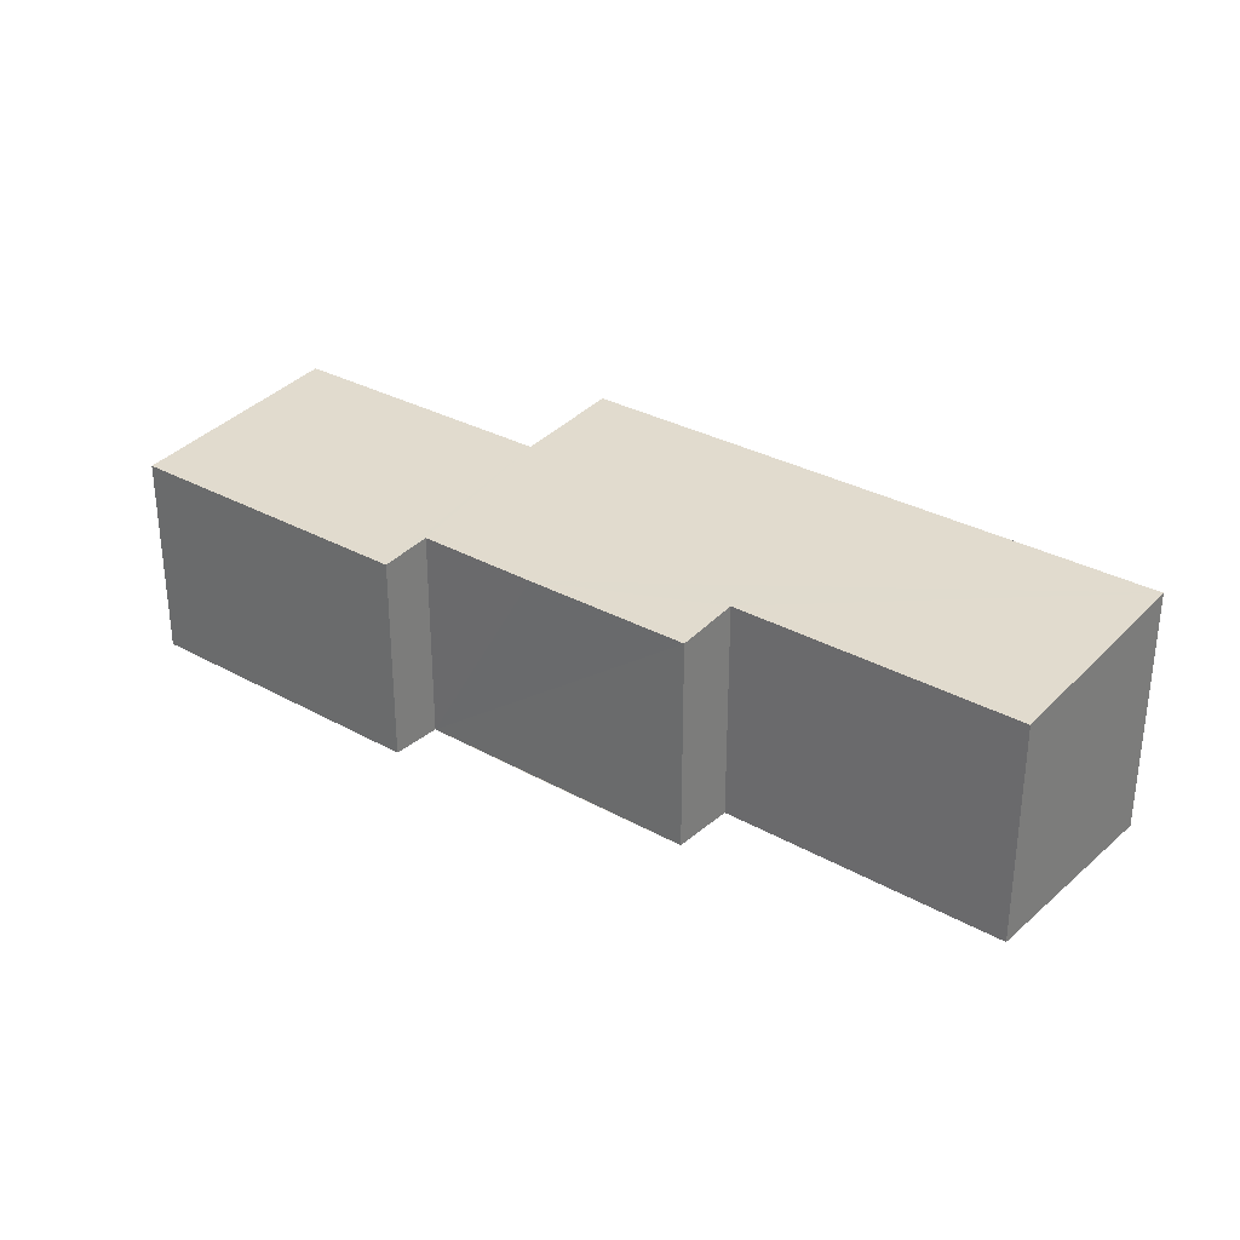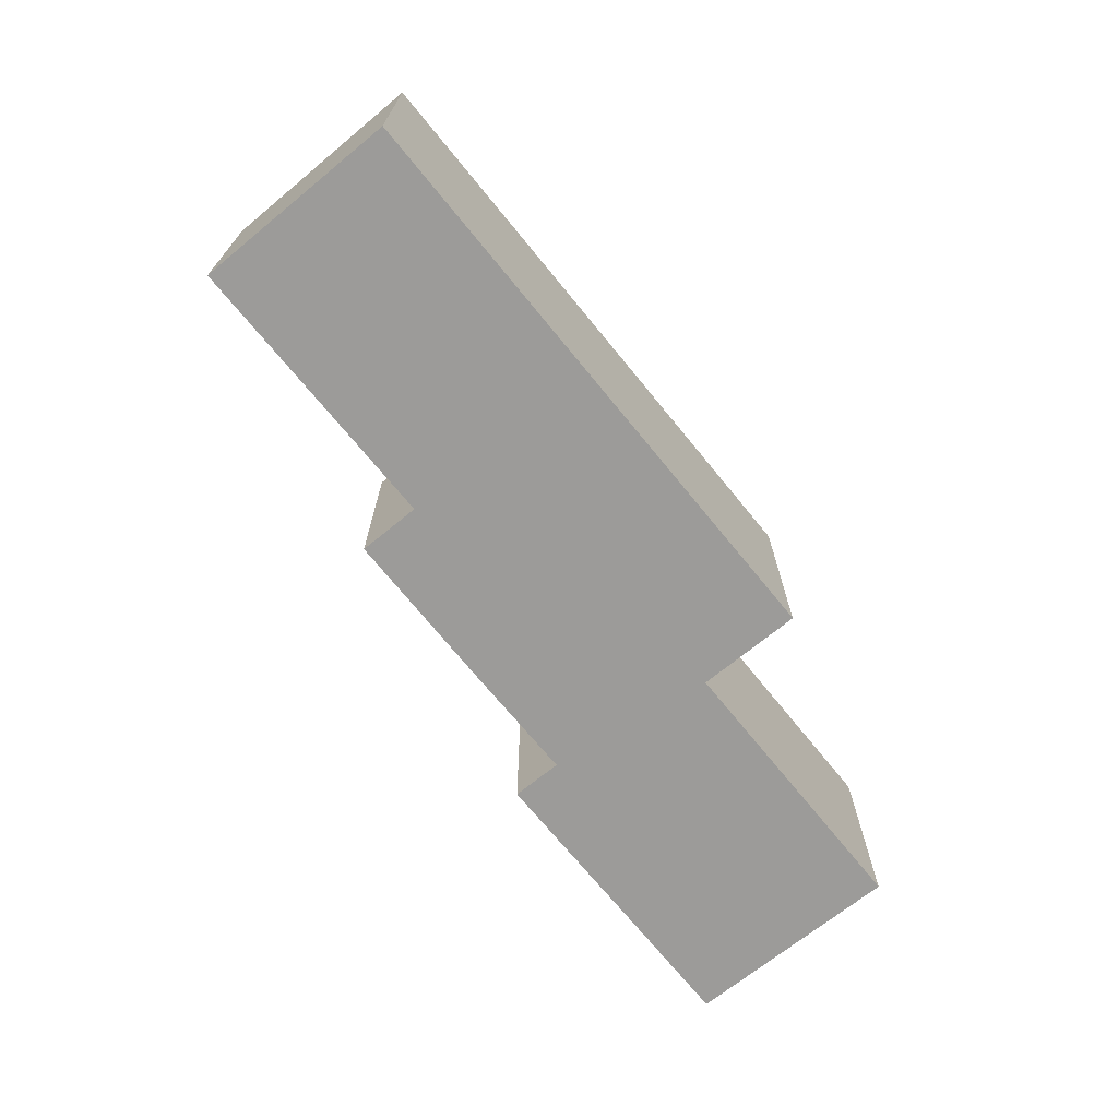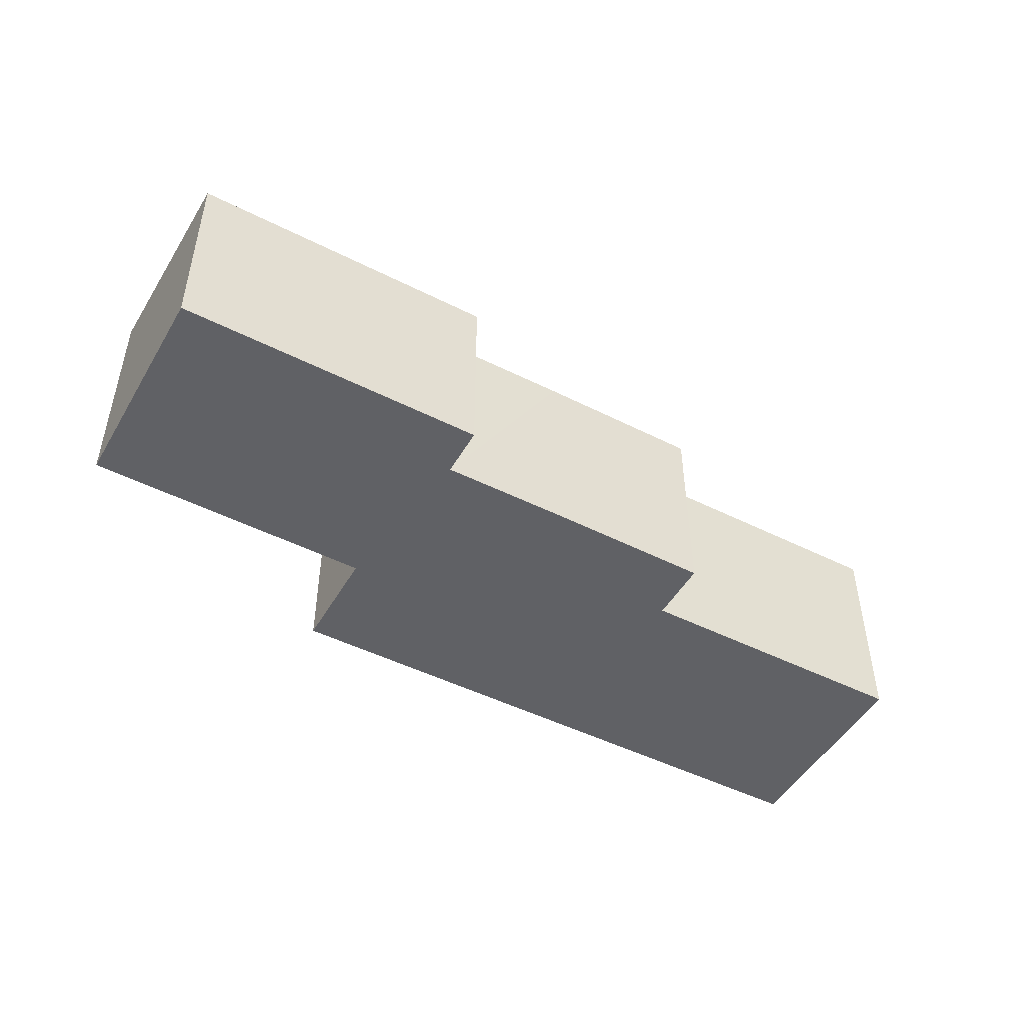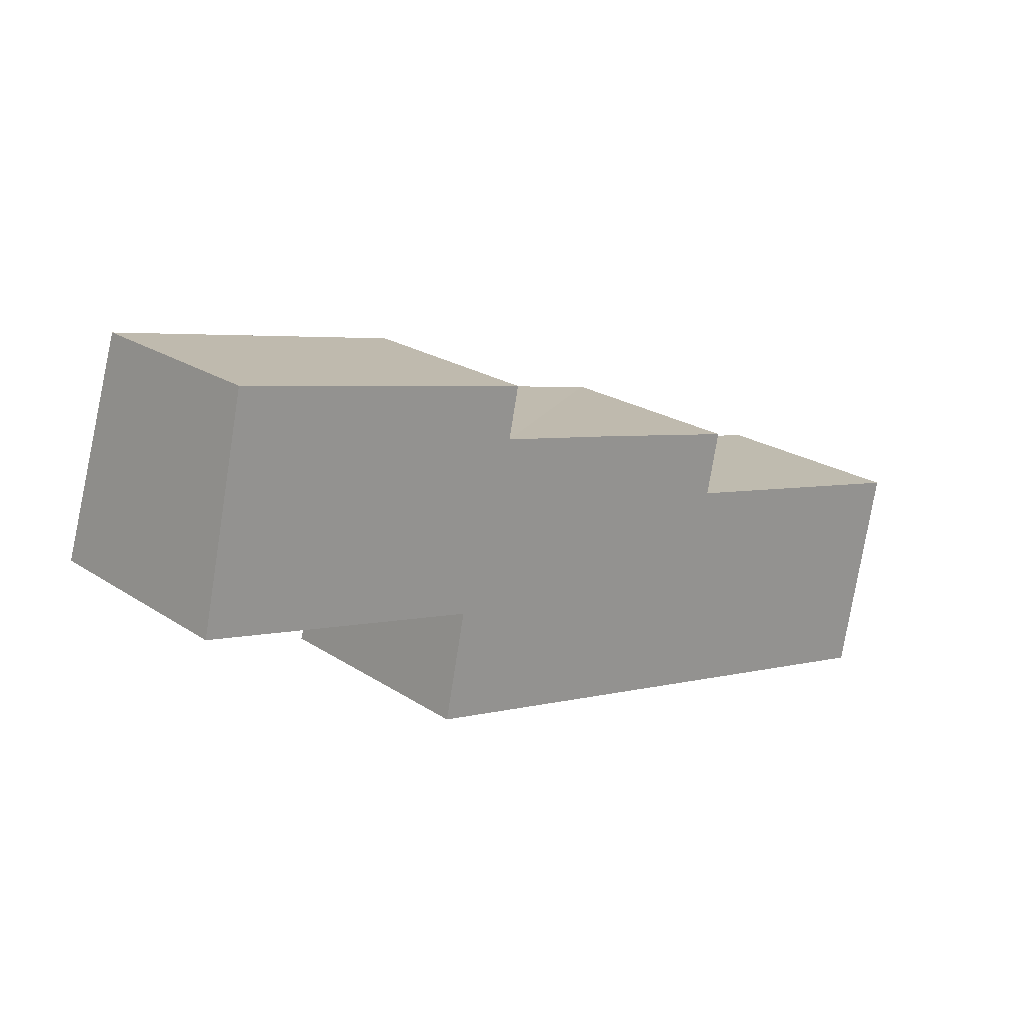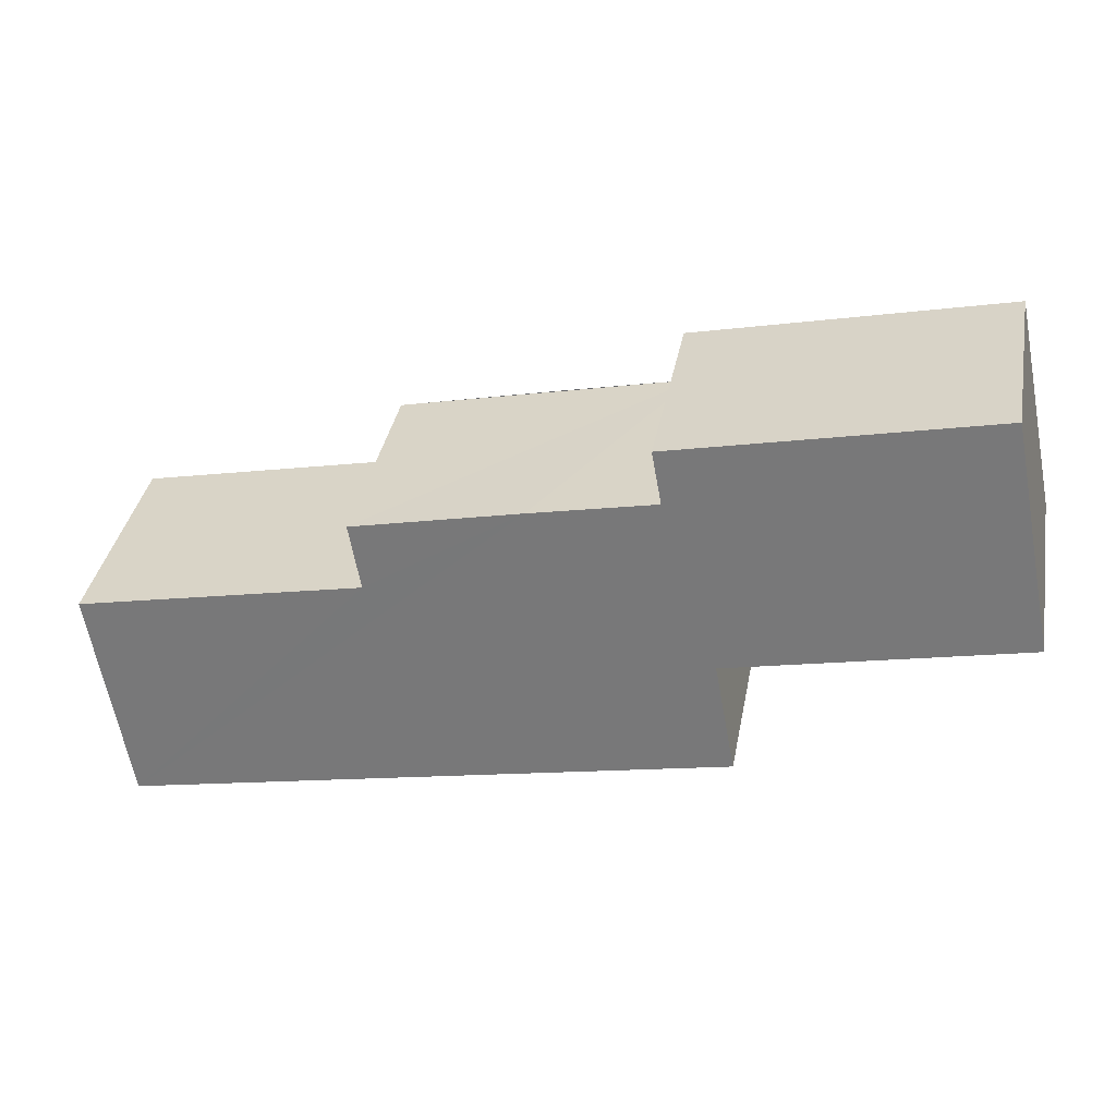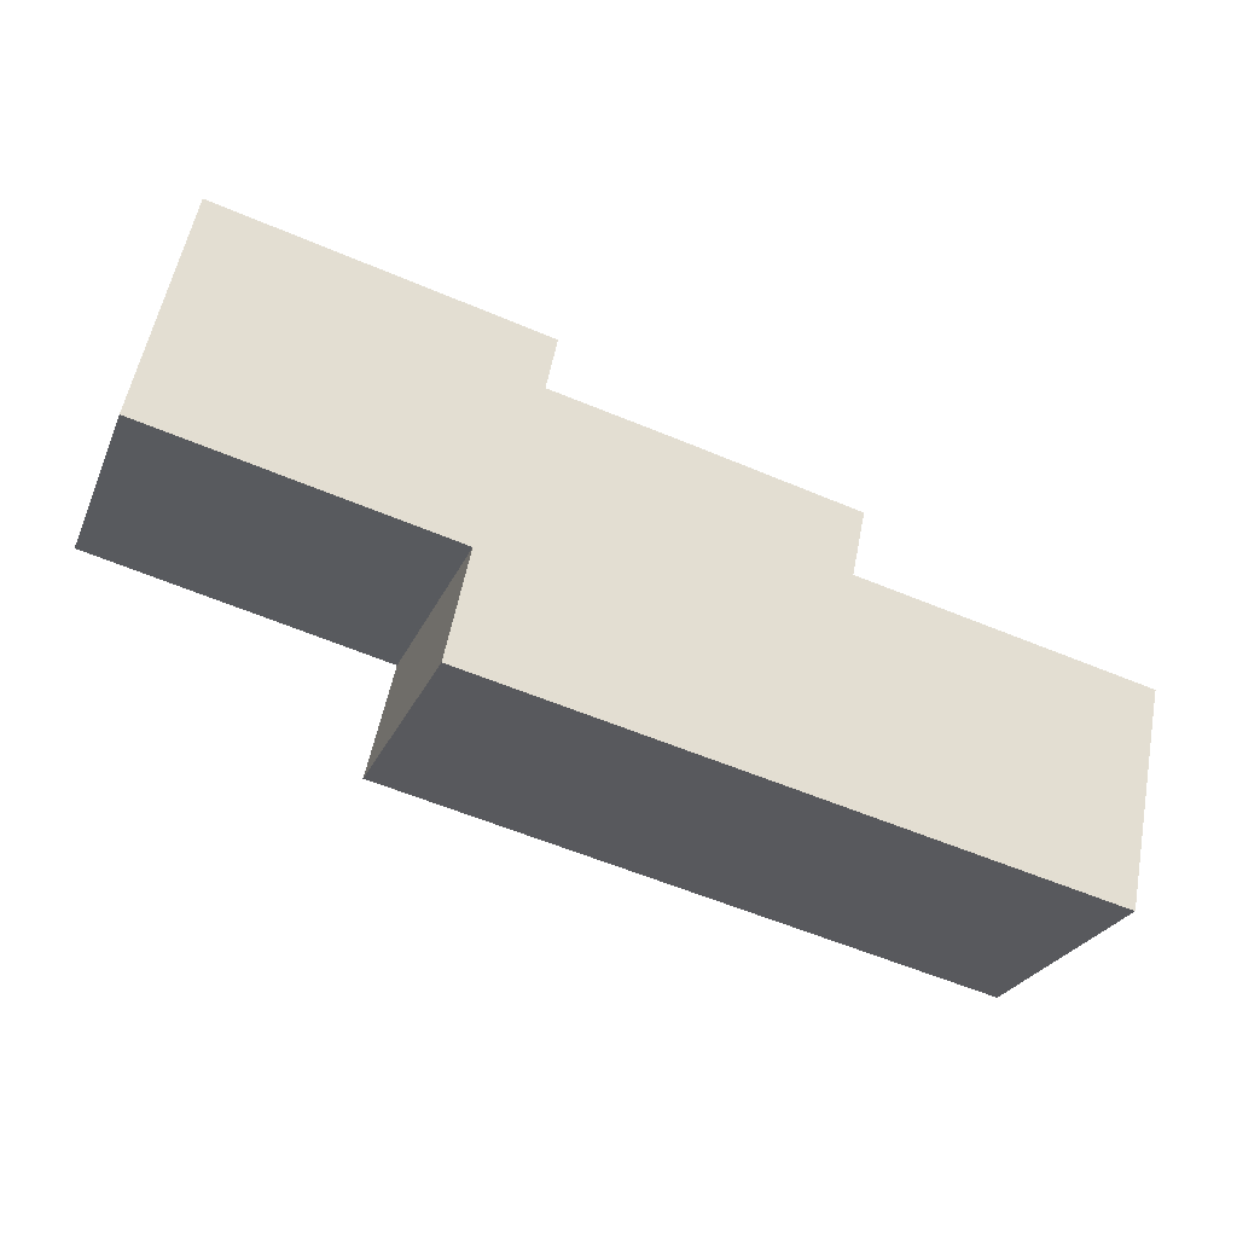
<metadata>
{"format":"obj","ext":"obj","renderer":"f3d","projection":"perspective","resolution":1024,"background":"white","views":[{"elev":30.5,"azim":51.3,"up":"+Y"},{"elev":-69.9,"azim":141.2,"up":"+Y"},{"elev":-48.3,"azim":-17.1,"up":"+Y"},{"elev":22.0,"azim":-41.3,"up":"+Z"},{"elev":37.0,"azim":-169.4,"up":"+Z"},{"elev":-27.2,"azim":-20.0,"up":"+Z"}]}
</metadata>
<code>
v  0.643 2.741 2.959
v  3.887 3.092 -0.854
v  0 3.09 1.892e-16
v  0.797 2.741 2.925
v  4.825 2.743 2.04
v  4.681 2.824 1.354
v  8.608 2.825 0.496
v  8.429 2.926 -0.358
v  6.35 2.823 0.998
v  11.72 3.259 -4.027
v  3.587 3.261 -2.291
v  11.82 2.925 -1.082
v  12.31 2.925 -1.187
v  8.429 2.192e-17 -0.358
v  8.608 -3.037e-17 0.496
v  11.72 2.466e-16 -4.027
v  12.31 7.268e-17 -1.187
v  4.681 -8.291e-17 1.354
v  4.825 -1.249e-16 2.04
v  11.82 6.625e-17 -1.082
v  0.643 -1.812e-16 2.959
v  0.797 -1.791e-16 2.925
v  6.35 -6.111e-17 0.998
v  3.587 1.403e-16 -2.291
v  3.887 5.229e-17 -0.854
v  0 0 0
g defaultobject
f 1 2 3
f 2 1 4
f 2 4 5
f 2 5 6
f 7 8 9
f 2 10 11
f 10 2 6
f 10 6 9
f 10 9 8
f 10 8 12
f 10 12 13
f 7 14 8
f 14 7 15
f 13 16 10
f 16 13 17
f 5 18 6
f 18 5 19
f 14 12 8
f 12 14 20
f 12 20 13
f 13 20 17
f 21 4 1
f 4 21 5
f 5 21 19
f 19 21 22
f 18 9 6
f 9 18 7
f 7 18 15
f 15 18 23
f 10 24 11
f 24 10 16
f 25 3 2
f 3 25 26
f 24 2 11
f 2 24 25
f 26 1 3
f 1 26 21
f 16 25 24
f 25 16 18
f 18 16 23
f 23 16 14
f 14 16 20
f 20 16 17
f 15 23 14
f 25 21 26
f 21 25 22
f 22 25 19
f 19 25 18

</code>
